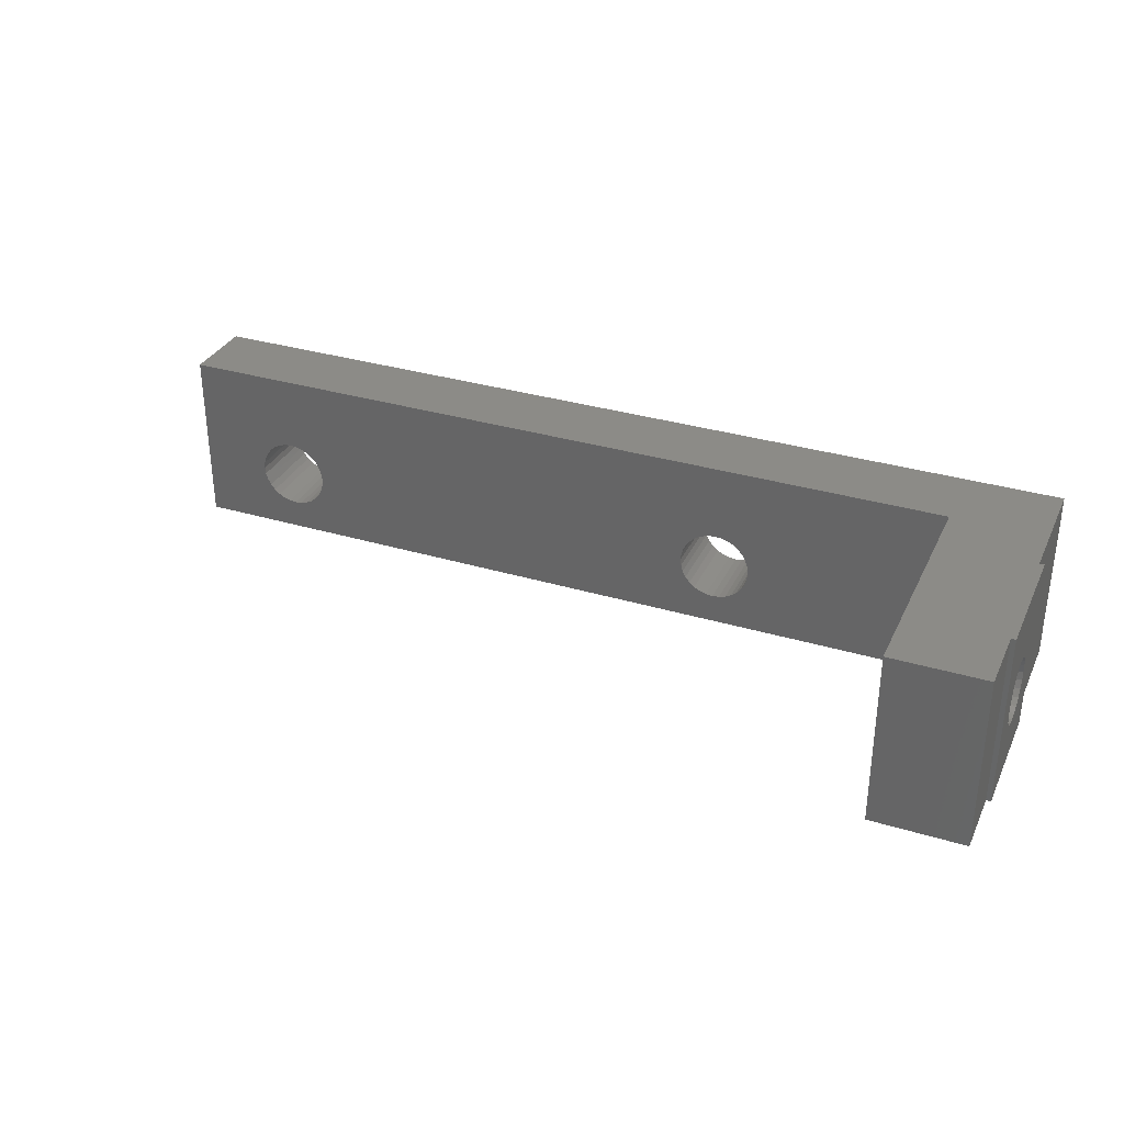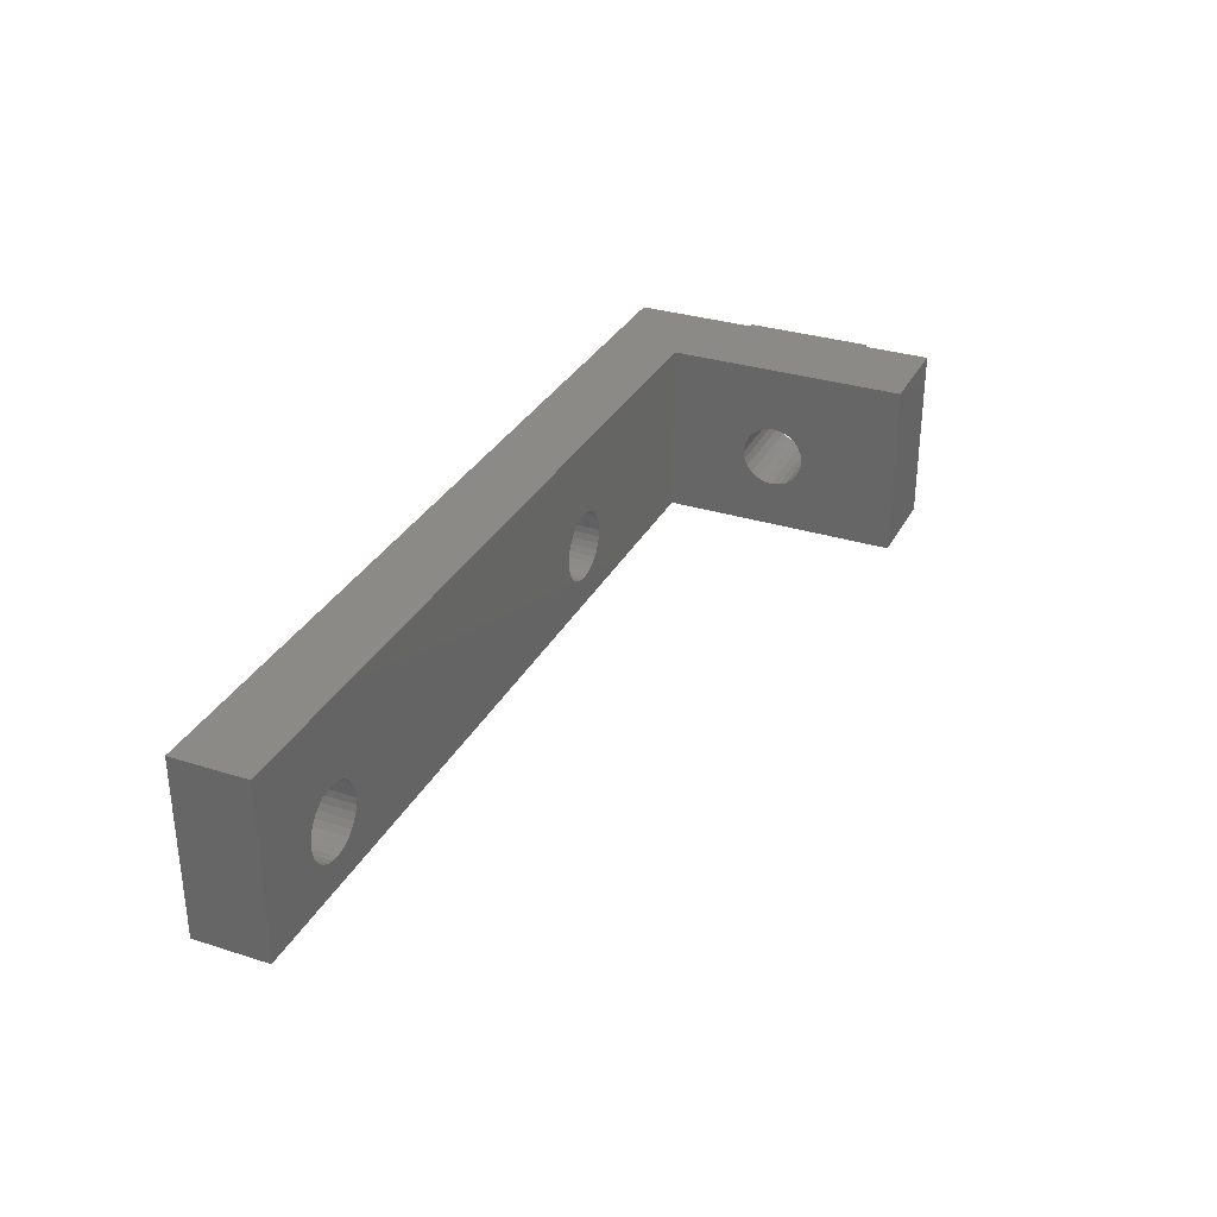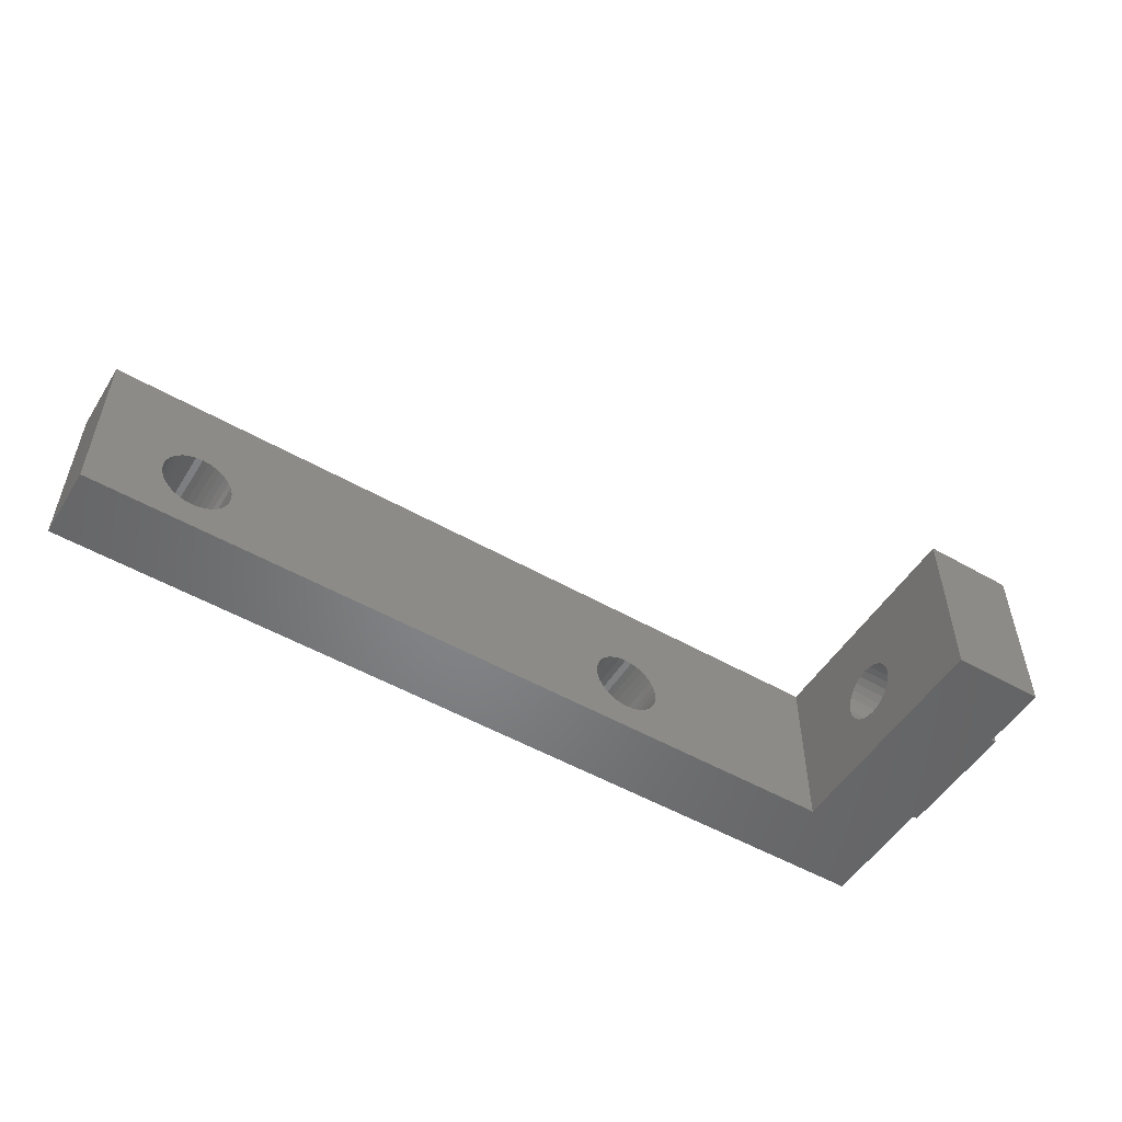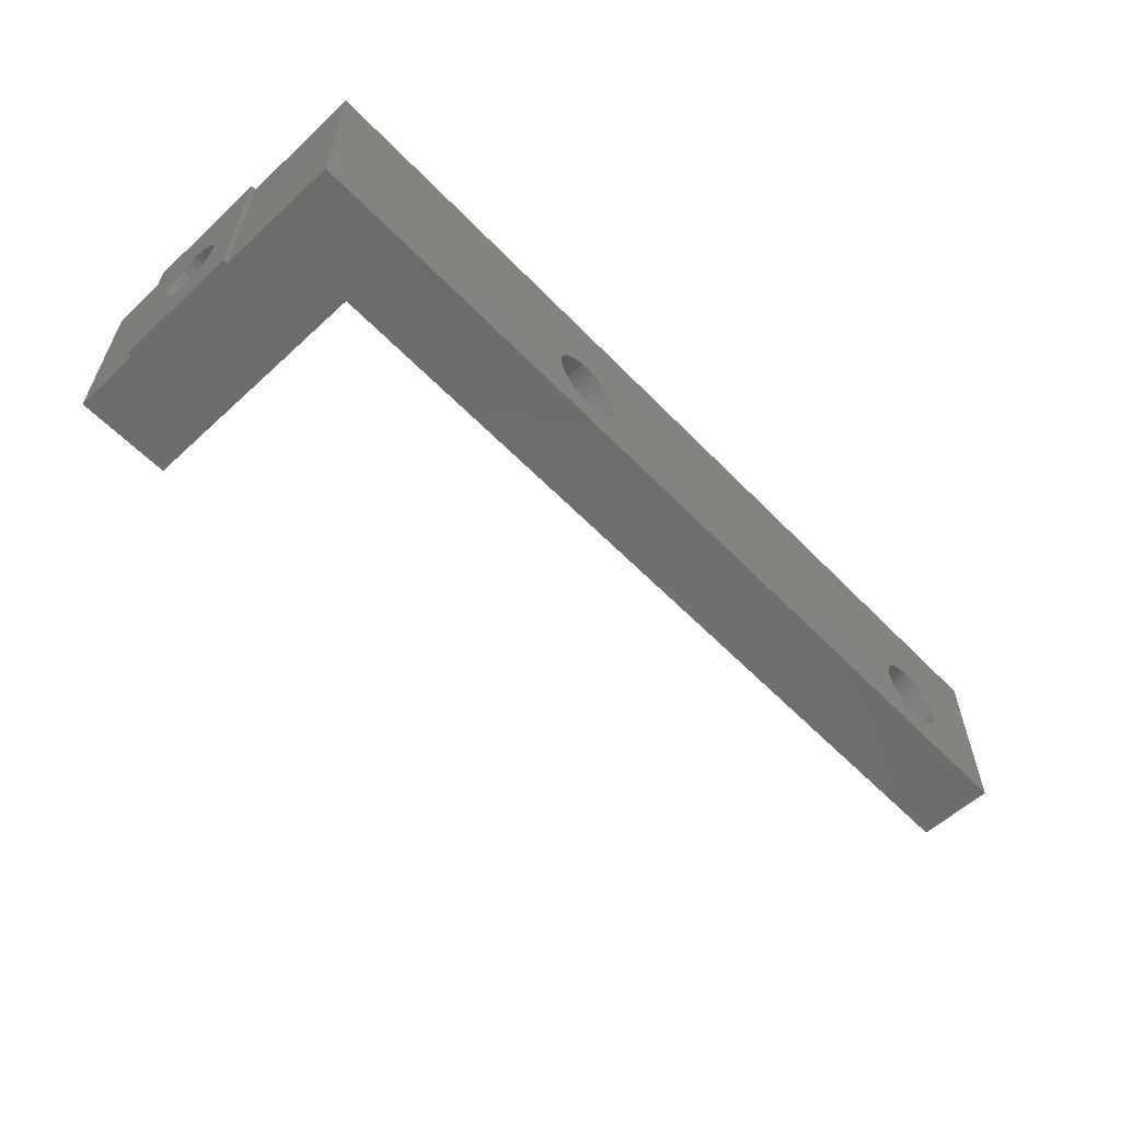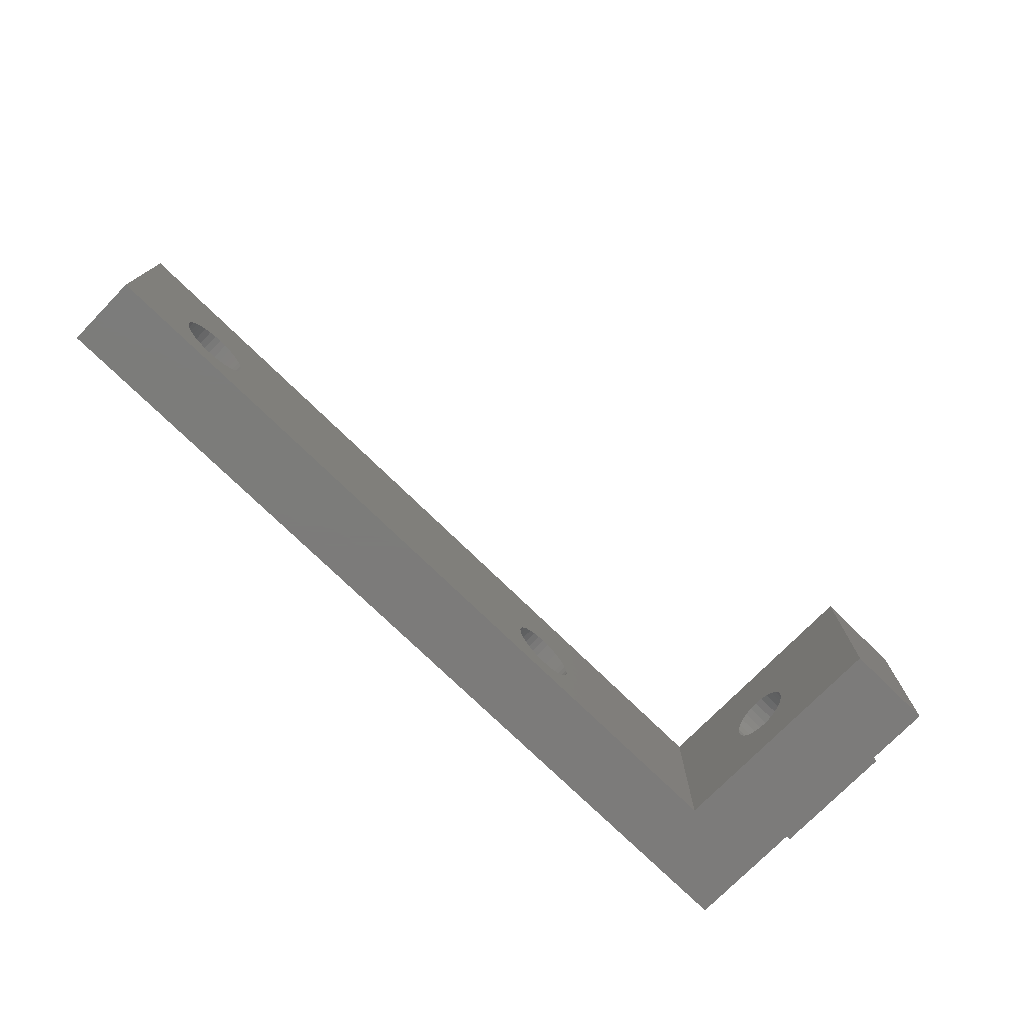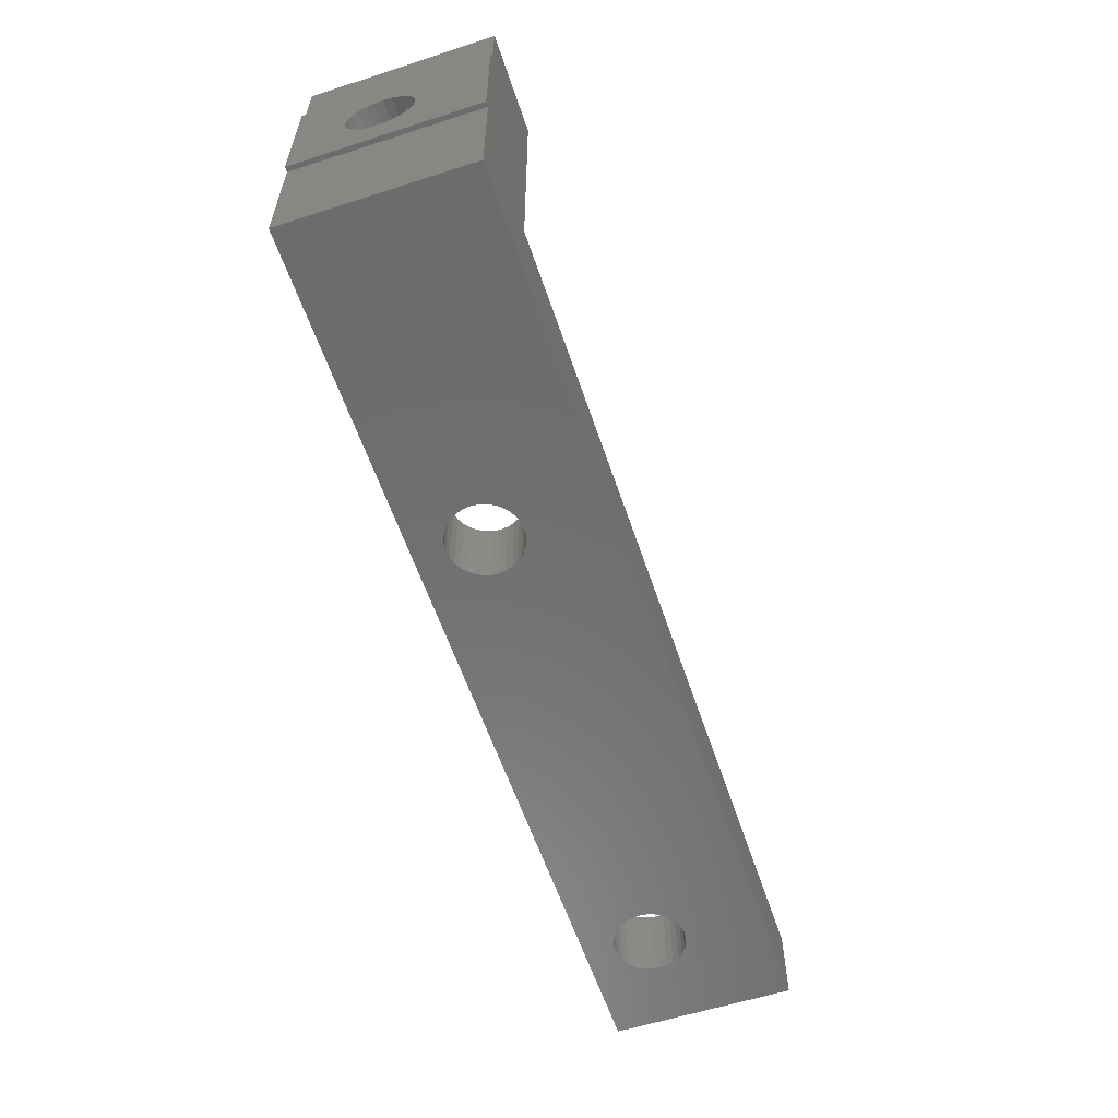
<metadata>
{"format":"stl","ext":"stl","renderer":"f3d","projection":"perspective","resolution":1024,"background":"white","views":[{"elev":32.8,"azim":-157.4,"up":"+Z"},{"elev":31.8,"azim":114.0,"up":"+Z"},{"elev":-52.3,"azim":148.4,"up":"+Z"},{"elev":-58.5,"azim":-46.5,"up":"+Z"},{"elev":-75.1,"azim":135.7,"up":"+Z"},{"elev":-58.5,"azim":-71.6,"up":"+Y"}]}
</metadata>
<code>
# stl→obj: 196 verts, 400 faces
v 19.5 232.7 138.7
v 19.5 232.7 148.2
v 24.5 232.7 138.7
v 24.5 232.7 148.2
v 19.5 229.1 148.2
v 19.5 229.1 138.7
v 19.25 229.1 148.2
v 19.25 229.1 138.7
v 24.5 219.7 148.2
v 24.5 226.6 144.4
v 24.5 226.9 144.2
v 24.5 226.1 144.6
v 24.5 225.7 144.7
v 24.5 227.2 143.8
v 24.5 227.3 143.4
v 24.5 227.4 143
v 24.5 227.3 142.5
v 24.5 227.2 142.1
v 24.5 226.9 141.8
v 24.5 226.6 141.5
v 24.5 226.1 141.3
v 24.5 225.7 141.3
v 24.5 219.7 138.7
v 24.5 224.5 144.2
v 24.5 224.9 144.4
v 24.5 225.3 144.6
v 24.5 224.2 143.8
v 24.5 224.1 143.4
v 24.5 224 143
v 24.5 224.1 142.5
v 24.5 224.2 142.1
v 24.5 224.5 141.8
v 24.5 224.9 141.5
v 24.5 225.3 141.3
v 19.25 222.3 138.7
v 19.5 222.3 138.7
v 19.25 222.3 148.2
v 19.5 222.3 148.2
v 19.5 215.7 148.2
v 19.5 215.7 138.7
v 19.25 225.7 144.7
v 19.25 225.3 144.6
v 19.25 224.9 144.4
v 19.25 224.5 144.2
v 19.25 224.2 143.8
v 19.25 224.1 143.4
v 19.25 224 143
v 19.25 224.1 142.5
v 19.25 224.2 142.1
v 19.25 224.5 141.8
v 19.25 224.9 141.5
v 19.25 225.3 141.3
v 19.25 225.7 141.3
v 19.25 227.3 143.4
v 19.25 227.2 143.8
v 19.25 226.9 144.2
v 19.25 226.6 144.4
v 19.25 226.1 144.6
v 19.25 227.4 143
v 19.25 227.3 142.5
v 19.25 227.2 142.1
v 19.25 226.9 141.8
v 19.25 226.6 141.5
v 19.25 226.1 141.3
v 68 215.7 148.2
v 68 215.7 138.7
v 68 219.7 148.2
v 68 219.7 138.7
v 35.59 219.7 140.6
v 35.92 219.7 140.5
v 36.28 219.7 140.4
v 36.65 219.7 140.3
v 35.31 219.7 140.9
v 35.07 219.7 141.2
v 34.89 219.7 141.5
v 34.79 219.7 141.8
v 34.75 219.7 142.2
v 37.02 219.7 140.4
v 37.38 219.7 140.5
v 37.71 219.7 140.6
v 37.99 219.7 140.9
v 38.23 219.7 141.2
v 38.41 219.7 141.5
v 38.51 219.7 141.8
v 38.55 219.7 142.2
v 62.03 219.7 140.4
v 61.67 219.7 140.5
v 61.34 219.7 140.6
v 61.06 219.7 140.9
v 60.82 219.7 141.2
v 60.64 219.7 141.5
v 60.54 219.7 141.8
v 60.5 219.7 142.2
v 62.4 219.7 140.3
v 62.77 219.7 140.4
v 63.13 219.7 140.5
v 63.46 219.7 140.6
v 63.74 219.7 140.9
v 63.98 219.7 141.2
v 64.16 219.7 141.5
v 64.26 219.7 141.8
v 64.3 219.7 142.2
v 36.28 219.7 144.1
v 35.92 219.7 144
v 35.59 219.7 143.8
v 35.31 219.7 143.6
v 35.07 219.7 143.3
v 34.89 219.7 142.9
v 34.79 219.7 142.6
v 36.65 219.7 144.1
v 37.02 219.7 144.1
v 37.38 219.7 144
v 37.71 219.7 143.8
v 37.99 219.7 143.6
v 38.23 219.7 143.3
v 38.41 219.7 142.9
v 38.51 219.7 142.6
v 61.34 219.7 143.8
v 61.06 219.7 143.6
v 60.82 219.7 143.3
v 60.64 219.7 142.9
v 60.54 219.7 142.6
v 61.67 219.7 144
v 62.03 219.7 144.1
v 62.4 219.7 144.1
v 62.77 219.7 144.1
v 63.13 219.7 144
v 63.46 219.7 143.8
v 63.74 219.7 143.6
v 63.98 219.7 143.3
v 64.16 219.7 142.9
v 64.26 219.7 142.6
v 60.82 215.7 141.2
v 61.06 215.7 140.9
v 60.64 215.7 141.5
v 60.54 215.7 141.8
v 60.5 215.7 142.2
v 60.54 215.7 142.6
v 60.64 215.7 142.9
v 60.82 215.7 143.3
v 61.06 215.7 143.6
v 61.34 215.7 143.8
v 61.67 215.7 144
v 62.03 215.7 144.1
v 62.4 215.7 144.1
v 62.77 215.7 144.1
v 63.13 215.7 144
v 63.46 215.7 143.8
v 63.74 215.7 143.6
v 63.98 215.7 143.3
v 64.16 215.7 142.9
v 64.26 215.7 142.6
v 64.3 215.7 142.2
v 64.26 215.7 141.8
v 64.16 215.7 141.5
v 63.98 215.7 141.2
v 63.74 215.7 140.9
v 63.46 215.7 140.6
v 63.13 215.7 140.5
v 62.77 215.7 140.4
v 62.4 215.7 140.3
v 62.03 215.7 140.4
v 61.67 215.7 140.5
v 61.34 215.7 140.6
v 36.65 215.7 144.1
v 37.02 215.7 144.1
v 37.38 215.7 144
v 37.71 215.7 143.8
v 37.99 215.7 143.6
v 38.23 215.7 143.3
v 38.41 215.7 142.9
v 38.51 215.7 142.6
v 38.55 215.7 142.2
v 38.51 215.7 141.8
v 38.41 215.7 141.5
v 38.23 215.7 141.2
v 37.99 215.7 140.9
v 37.71 215.7 140.6
v 37.38 215.7 140.5
v 37.02 215.7 140.4
v 36.65 215.7 140.3
v 36.28 215.7 140.4
v 35.92 215.7 140.5
v 35.59 215.7 140.6
v 35.31 215.7 140.9
v 35.07 215.7 141.2
v 34.89 215.7 141.5
v 34.79 215.7 141.8
v 34.75 215.7 142.2
v 34.79 215.7 142.6
v 34.89 215.7 142.9
v 35.07 215.7 143.3
v 35.31 215.7 143.6
v 35.59 215.7 143.8
v 35.92 215.7 144
v 36.28 215.7 144.1
f 1 2 3
f 4 3 2
f 5 2 6
f 1 6 2
f 7 5 8
f 6 8 5
f 9 10 4
f 11 4 10
f 3 4 11
f 12 10 9
f 13 12 9
f 14 3 11
f 15 3 14
f 16 3 15
f 17 3 16
f 18 3 17
f 19 3 18
f 20 3 19
f 21 3 20
f 22 3 21
f 23 3 22
f 23 24 9
f 25 9 24
f 26 9 25
f 13 9 26
f 27 24 23
f 28 27 23
f 29 28 23
f 30 29 23
f 31 30 23
f 32 31 23
f 33 32 23
f 34 33 23
f 22 34 23
f 35 36 37
f 38 37 36
f 38 36 39
f 40 39 36
f 41 42 37
f 43 37 42
f 44 37 43
f 45 37 44
f 46 37 45
f 35 37 46
f 47 35 46
f 48 35 47
f 49 35 48
f 50 35 49
f 51 35 50
f 52 35 51
f 53 35 52
f 8 35 53
f 8 54 7
f 55 7 54
f 56 7 55
f 37 7 56
f 57 37 56
f 58 37 57
f 41 37 58
f 59 54 8
f 60 59 8
f 61 60 8
f 62 61 8
f 63 62 8
f 64 63 8
f 53 64 8
f 65 66 67
f 68 67 66
f 67 9 65
f 39 65 9
f 2 5 4
f 9 4 5
f 38 9 5
f 37 38 5
f 39 9 38
f 5 7 37
f 8 6 35
f 1 3 6
f 23 6 3
f 36 6 23
f 35 6 36
f 40 36 23
f 68 66 23
f 40 23 66
f 9 69 23
f 70 23 69
f 71 23 70
f 72 23 71
f 68 23 72
f 73 69 9
f 74 73 9
f 75 74 9
f 76 75 9
f 77 76 9
f 78 68 72
f 79 68 78
f 80 68 79
f 81 68 80
f 82 68 81
f 83 68 82
f 84 68 83
f 85 68 84
f 86 68 85
f 87 86 85
f 88 87 85
f 89 88 85
f 90 89 85
f 91 90 85
f 92 91 85
f 93 92 85
f 94 68 86
f 95 68 94
f 96 68 95
f 97 68 96
f 98 68 97
f 99 68 98
f 100 68 99
f 101 68 100
f 102 68 101
f 67 68 102
f 67 103 9
f 104 9 103
f 105 9 104
f 106 9 105
f 107 9 106
f 108 9 107
f 109 9 108
f 77 9 109
f 110 103 67
f 111 110 67
f 112 111 67
f 113 112 67
f 114 113 67
f 115 114 67
f 116 115 67
f 117 116 67
f 85 117 67
f 118 85 67
f 119 85 118
f 120 85 119
f 121 85 120
f 122 85 121
f 93 85 122
f 123 118 67
f 124 123 67
f 125 124 67
f 126 125 67
f 127 126 67
f 128 127 67
f 129 128 67
f 130 129 67
f 131 130 67
f 132 131 67
f 102 132 67
f 133 134 90
f 89 90 134
f 135 133 91
f 90 91 133
f 136 135 92
f 91 92 135
f 137 136 93
f 92 93 136
f 138 137 122
f 93 122 137
f 139 138 121
f 122 121 138
f 140 139 120
f 121 120 139
f 141 140 119
f 120 119 140
f 118 142 119
f 141 119 142
f 123 143 118
f 142 118 143
f 124 144 123
f 143 123 144
f 124 125 144
f 145 144 125
f 125 126 145
f 146 145 126
f 126 127 146
f 147 146 127
f 127 128 147
f 148 147 128
f 128 129 148
f 149 148 129
f 149 129 150
f 130 150 129
f 150 130 151
f 131 151 130
f 151 131 152
f 132 152 131
f 152 132 153
f 102 153 132
f 153 102 154
f 101 154 102
f 154 101 155
f 100 155 101
f 155 100 156
f 99 156 100
f 156 99 157
f 98 157 99
f 98 97 157
f 158 157 97
f 97 96 158
f 159 158 96
f 96 95 159
f 160 159 95
f 95 94 160
f 161 160 94
f 86 162 94
f 161 94 162
f 86 87 162
f 163 162 87
f 88 164 87
f 163 87 164
f 89 134 88
f 164 88 134
f 110 111 165
f 166 165 111
f 111 112 166
f 167 166 112
f 112 113 167
f 168 167 113
f 113 114 168
f 169 168 114
f 169 114 170
f 115 170 114
f 170 115 171
f 116 171 115
f 171 116 172
f 117 172 116
f 172 117 173
f 85 173 117
f 173 85 174
f 84 174 85
f 174 84 175
f 83 175 84
f 175 83 176
f 82 176 83
f 176 82 177
f 81 177 82
f 81 80 177
f 178 177 80
f 80 79 178
f 179 178 79
f 79 78 179
f 180 179 78
f 78 72 180
f 181 180 72
f 71 182 72
f 181 72 182
f 70 183 71
f 182 71 183
f 70 69 183
f 184 183 69
f 73 185 69
f 184 69 185
f 186 185 74
f 73 74 185
f 187 186 75
f 74 75 186
f 188 187 76
f 75 76 187
f 189 188 77
f 76 77 188
f 190 189 109
f 77 109 189
f 191 190 108
f 109 108 190
f 192 191 107
f 108 107 191
f 193 192 106
f 107 106 192
f 105 194 106
f 193 106 194
f 104 195 105
f 194 105 195
f 103 196 104
f 195 104 196
f 103 110 196
f 165 196 110
f 189 190 39
f 191 39 190
f 192 39 191
f 193 39 192
f 194 39 193
f 195 39 194
f 196 39 195
f 65 39 196
f 165 65 196
f 166 65 165
f 167 65 166
f 168 65 167
f 169 65 168
f 170 65 169
f 171 65 170
f 172 65 171
f 173 65 172
f 142 65 173
f 141 142 173
f 140 141 173
f 139 140 173
f 138 139 173
f 137 138 173
f 143 65 142
f 144 65 143
f 145 65 144
f 146 65 145
f 147 65 146
f 148 65 147
f 149 65 148
f 150 65 149
f 151 65 150
f 152 65 151
f 153 65 152
f 66 181 40
f 182 40 181
f 183 40 182
f 39 40 183
f 184 39 183
f 185 39 184
f 186 39 185
f 187 39 186
f 188 39 187
f 189 39 188
f 180 181 66
f 179 180 66
f 178 179 66
f 177 178 66
f 176 177 66
f 175 176 66
f 174 175 66
f 173 174 66
f 162 173 66
f 163 173 162
f 164 173 163
f 134 173 164
f 133 173 134
f 135 173 133
f 136 173 135
f 137 173 136
f 161 162 66
f 160 161 66
f 159 160 66
f 158 159 66
f 157 158 66
f 156 157 66
f 155 156 66
f 154 155 66
f 153 154 66
f 65 153 66
f 62 19 61
f 18 61 19
f 12 13 58
f 41 58 13
f 47 46 29
f 28 29 46
f 25 24 43
f 44 43 24
f 26 25 42
f 43 42 25
f 33 51 32
f 50 32 51
f 55 54 14
f 15 14 54
f 45 44 27
f 24 27 44
f 61 18 60
f 17 60 18
f 49 31 50
f 32 50 31
f 60 17 59
f 16 59 17
f 34 52 33
f 51 33 52
f 11 10 56
f 57 56 10
f 21 64 22
f 53 22 64
f 19 62 20
f 63 20 62
f 20 63 21
f 64 21 63
f 54 59 15
f 16 15 59
f 13 26 41
f 42 41 26
f 46 45 28
f 27 28 45
f 22 53 34
f 52 34 53
f 10 12 57
f 58 57 12
f 48 30 49
f 31 49 30
f 47 29 48
f 30 48 29
f 56 55 11
f 14 11 55

</code>
